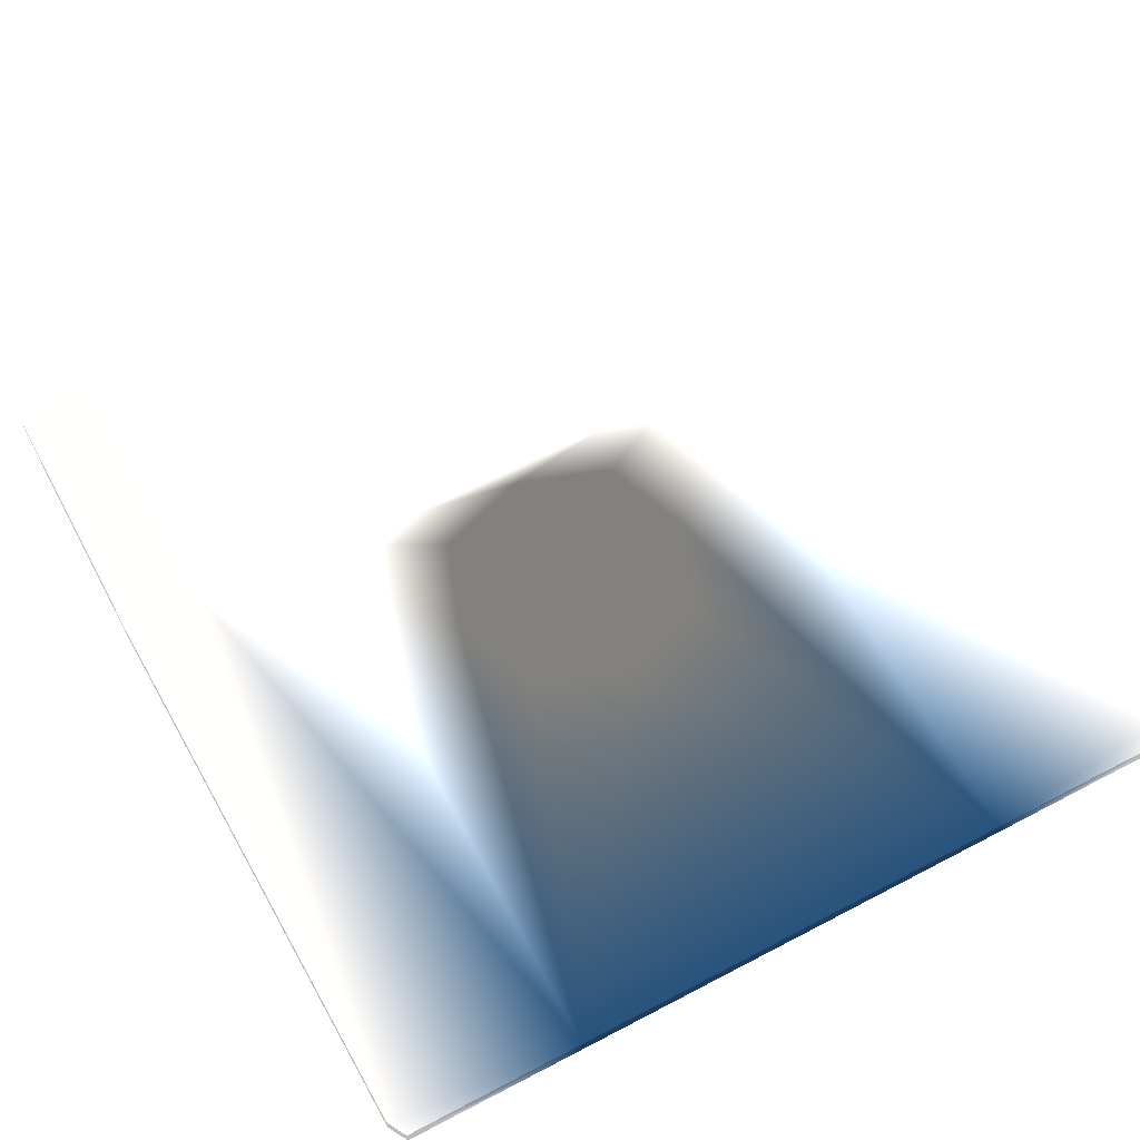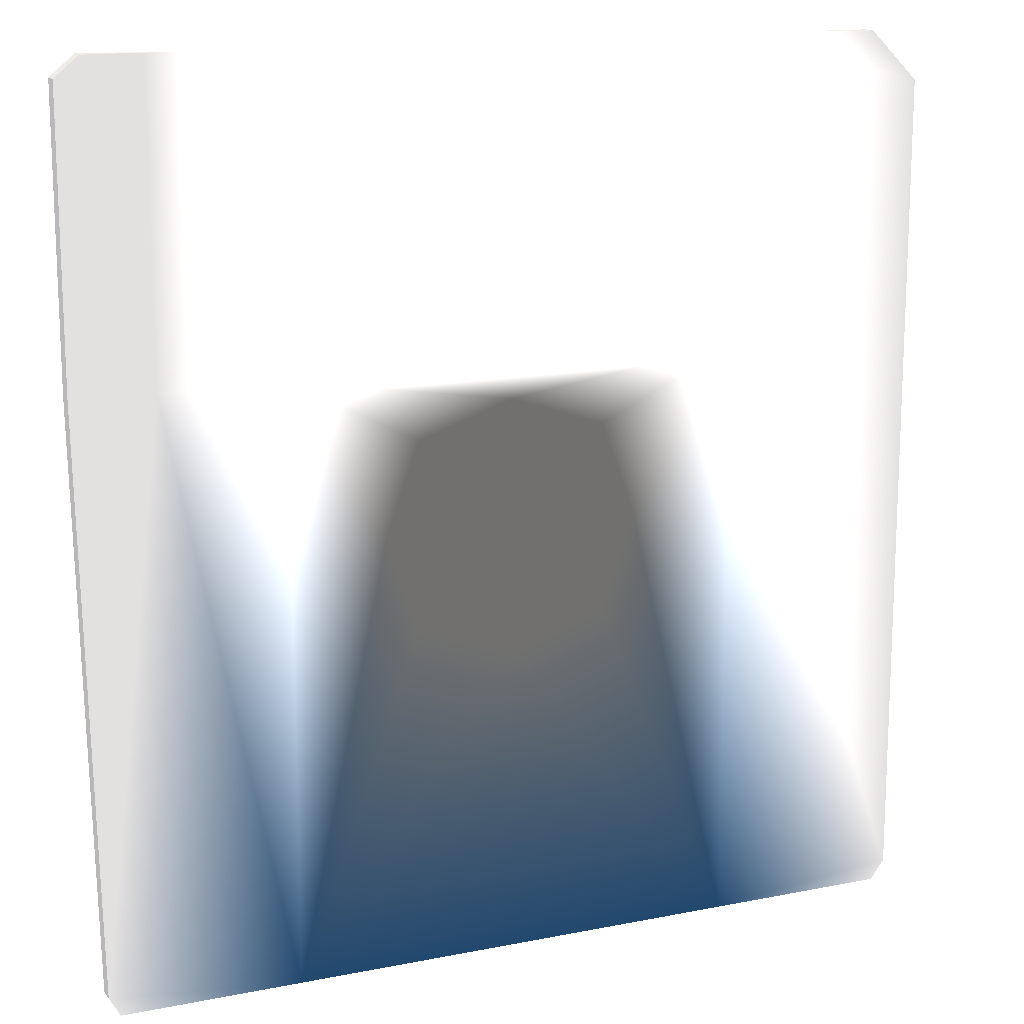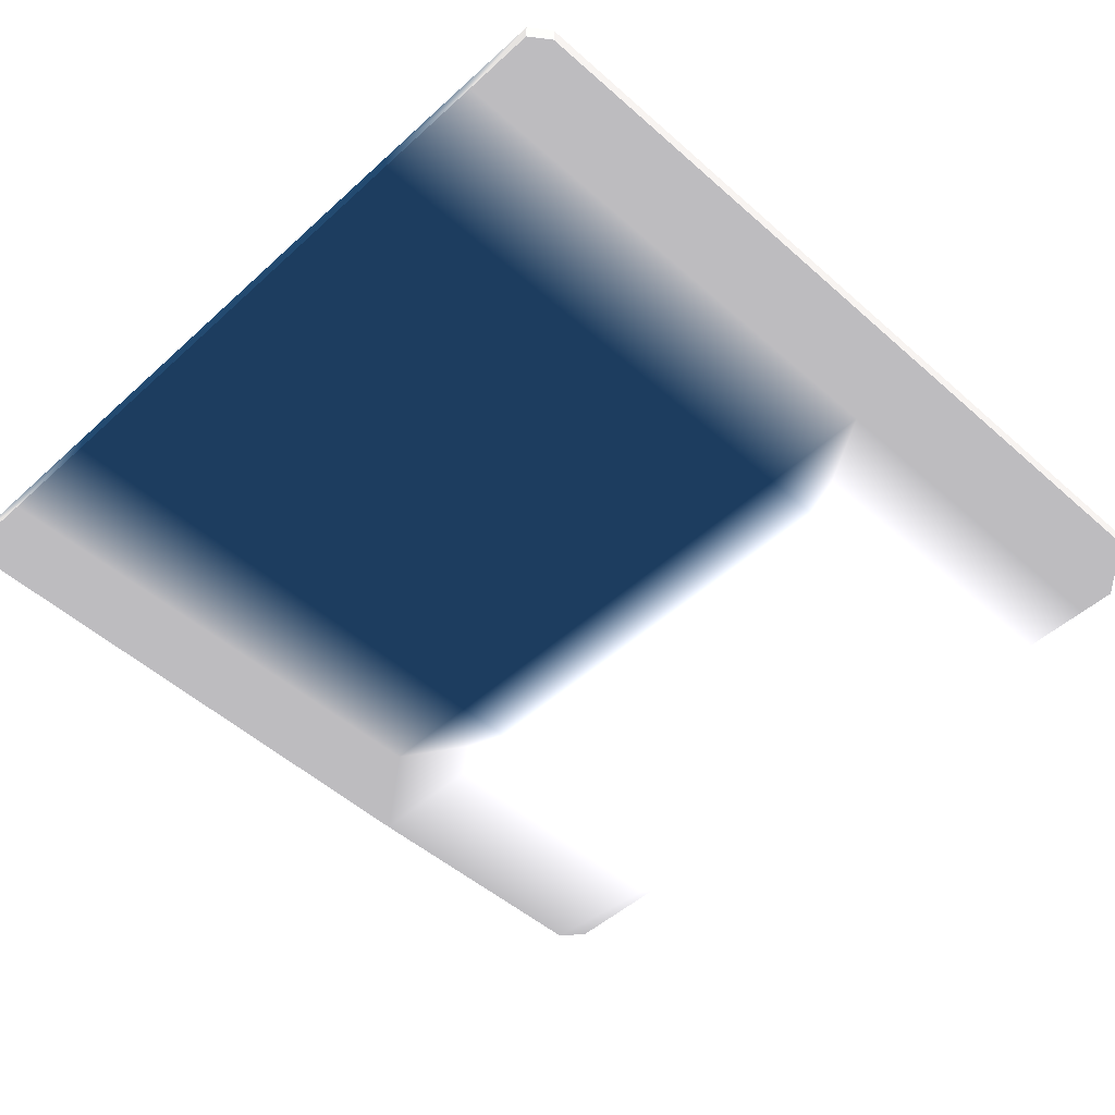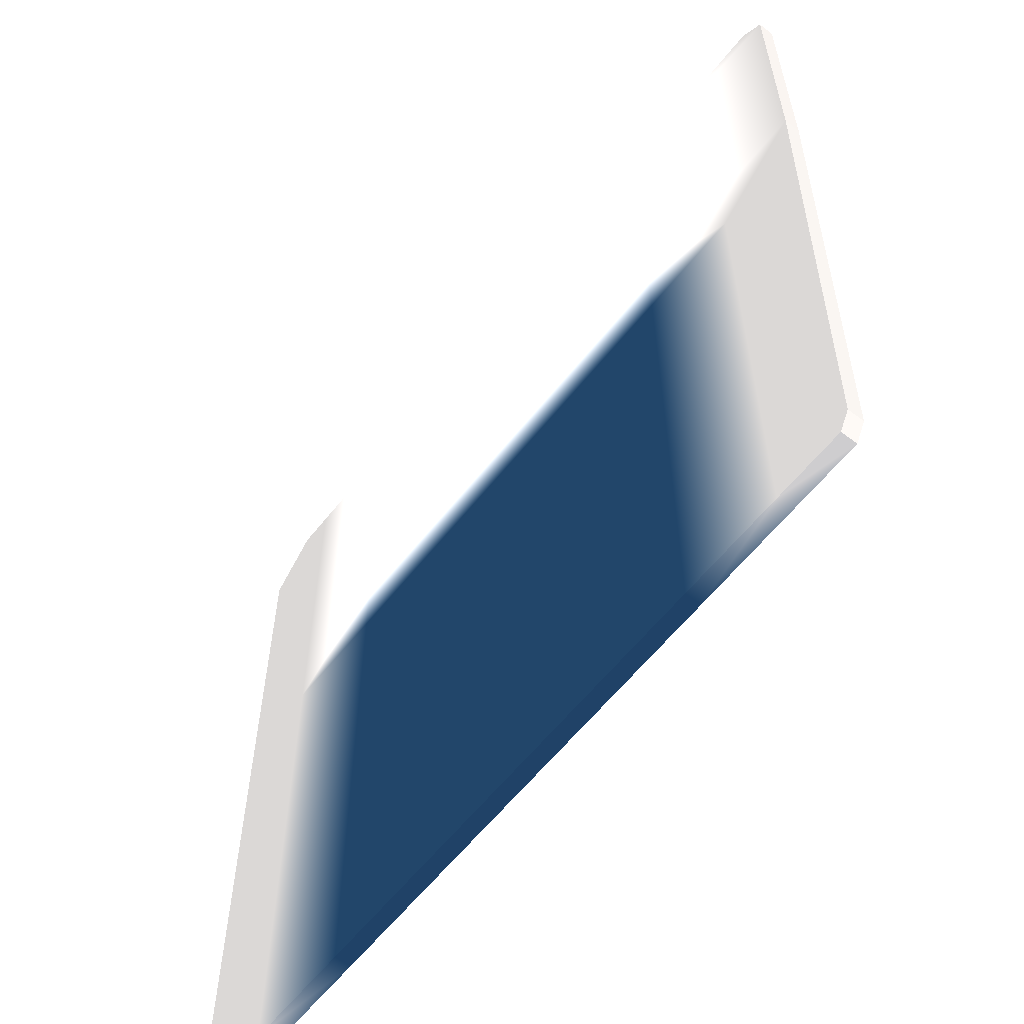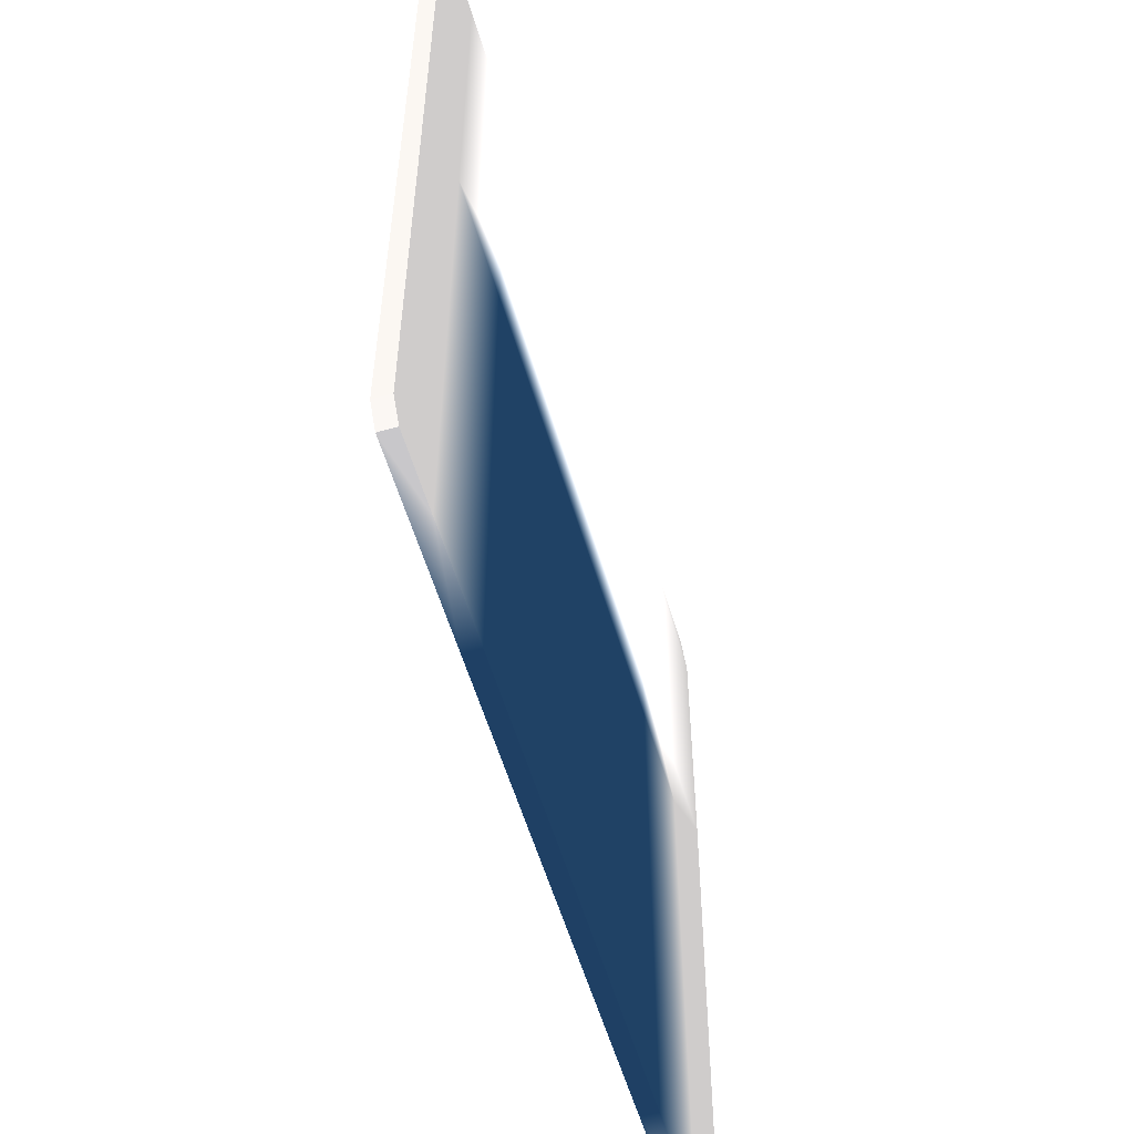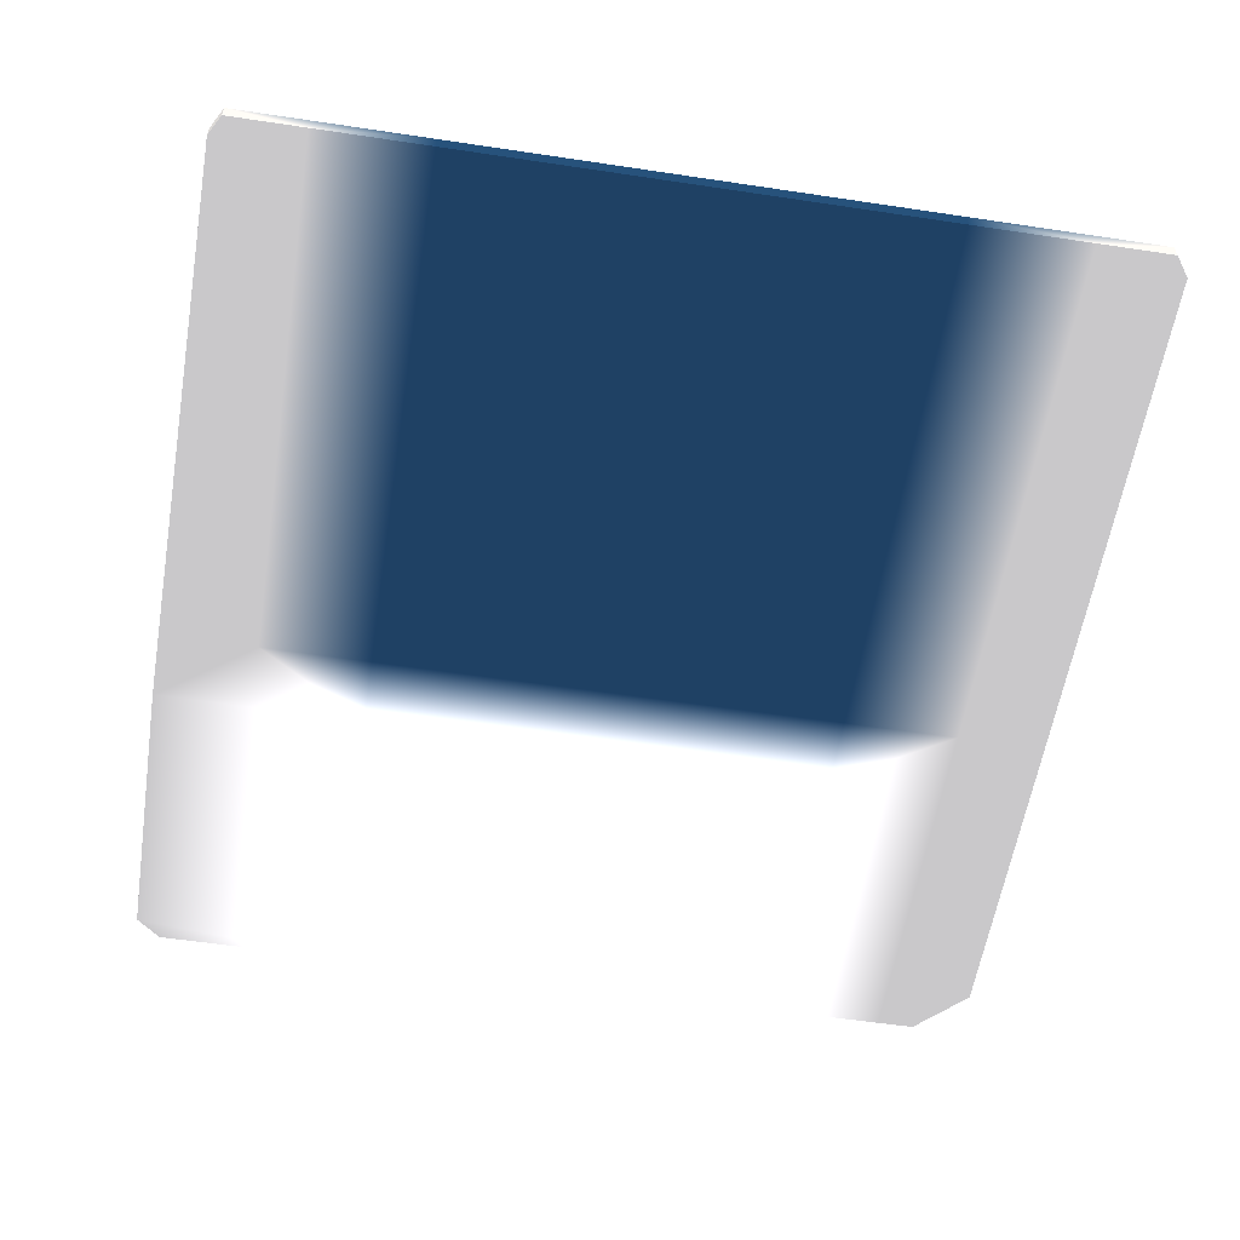
<metadata>
{"format":"obj","ext":"obj","renderer":"f3d","projection":"perspective","resolution":1024,"background":"white","views":[{"elev":61.4,"azim":-28.1,"up":"+Z"},{"elev":14.7,"azim":-23.4,"up":"+Y"},{"elev":-48.8,"azim":45.4,"up":"+Z"},{"elev":-60.3,"azim":-128.2,"up":"+Y"},{"elev":-57.0,"azim":106.5,"up":"+Y"},{"elev":-57.3,"azim":-8.9,"up":"+Z"}]}
</metadata>
<code>
o SM_Floppy
v 0.2816 -0.1935 0 0.5373 0.5333 0.5372
v -0.2816 -0.1935 0 0.5373 0.5333 0.5372
v 0.06019 -0.3587 -0 0.2671 0.2651 0.267
v 0.1 -0.02203 0 0.8466 0.8404 0.8465
v 0.1 -0.1799 0 0.8466 0.8404 0.8465
v -0.06475 -0.3587 -0 0.2671 0.2651 0.267
v 0.02969 -0.02203 0 0.8466 0.8404 0.8465
v 0.02969 -0.1799 0 0.8466 0.8404 0.8465
v 0.2816 -0.02925 0 0.5373 0.5333 0.5372
v 0.249 0.002944 0 0.5373 0.5333 0.5372
v -0.2816 -0.00994 0 0.5373 0.5333 0.5372
v -0.266 0.002944 0 0.5373 0.5333 0.5372
v -0.266 -0.5837 -0 0.5373 0.5333 0.5372
v 0.2721 -0.5837 -0 0.5373 0.5333 0.5372
v 0.2816 -0.5709 -0 0.5373 0.5333 0.5372
v -0.2732 -0.5709 -0 0.5373 0.5333 0.5372
v 0.2816 -0.1935 -0.01073 0.5373 0.5333 0.5372
v -0.2816 -0.1935 -0.01073 0.5373 0.5333 0.5372
v 0.1513 -0.5837 -0.01072 0.0807 0.1729 0.267
v 0.1003 -0.02097 -0.01073 0.8466 0.8404 0.8465
v 0.1003 -0.1801 -0.01073 0.8466 0.8404 0.8465
v -0.1483 -0.5837 -0.01072 0.0807 0.1729 0.267
v 0.02879 -0.02097 -0.01073 0.8466 0.8404 0.8465
v 0.02879 -0.1801 -0.01073 0.8466 0.8404 0.8465
v 0.2816 -0.02925 -0.01073 0.5373 0.5333 0.5372
v 0.249 0.002944 -0.01073 0.5373 0.5333 0.5372
v -0.2816 -0.00994 -0.01073 0.5373 0.5333 0.5372
v -0.266 0.002944 -0.01073 0.5373 0.5333 0.5372
v -0.266 -0.5837 -0.01073 0.5373 0.5333 0.5372
v 0.2721 -0.5837 -0.01072 0.5373 0.5333 0.5372
v 0.2816 -0.5709 -0.01072 0.5373 0.5333 0.5372
v -0.2732 -0.5709 -0.01073 0.5373 0.5333 0.5372
v 0.2816 -0.2394 -0.01073 0.5373 0.5333 0.5372
v -0.1483 -0.2394 -0.01073 0.0807 0.1729 0.267
v 0.1513 -0.2394 -0.01073 0.0807 0.1729 0.267
v -0.2806 -0.2394 -0.01073 0.5373 0.5333 0.5372
v -0.2188 -0.2394 -0.01073 0.5373 0.5333 0.5372
v -0.2188 -0.5837 -0.01072 0.5373 0.5333 0.5372
v 0.2251 -0.2394 -0.01073 0.5373 0.5333 0.5372
v 0.2251 -0.5837 -0.01072 0.5373 0.5333 0.5372
v 0.2251 -0.1935 -0.01073 0.5373 0.5333 0.5372
v 0.2251 0.002944 -0.01073 0.5373 0.5333 0.5372
v 0.1513 0.002944 -0.01073 0.8466 0.8404 0.8465
v -0.1483 0.002944 -0.01073 0.8466 0.8404 0.8465
v -0.1483 -0.1935 -0.01073 0.8466 0.8404 0.8465
v 0.1513 -0.1935 -0.01073 0.8466 0.8404 0.8465
v 0.1513 0.002944 0 0.8466 0.8404 0.8465
v -0.1483 0.002944 0 0.8466 0.8404 0.8465
v -0.06475 -0.2374 0 0.2671 0.2651 0.267
v 0.06019 -0.2374 0 0.2671 0.2651 0.267
v -0.229 -0.1935 0 0.5373 0.5333 0.5372
v -0.229 0.002944 0 0.5373 0.5333 0.5372
v 0.1513 -0.5837 -0 0.0807 0.1729 0.267
v -0.1483 -0.5837 -0 0.0807 0.1729 0.267
v 0.1513 -0.1935 0 0.8466 0.8404 0.8465
v -0.1483 -0.1935 0 0.8466 0.8404 0.8465
v -0.002281 -0.3801 -0 0.2671 0.2651 0.267
v 0.08228 -0.298 -0 0.2671 0.2651 0.267
v -0.002281 -0.216 0 0.2671 0.2651 0.267
v -0.08684 -0.298 -0 0.2671 0.2651 0.267
v -0.002281 -0.298 -0 0.2671 0.2651 0.267
f 52 56 48
f 55 9 47
f 61 6 57
f 7 5 4
f 15 55 53
f 54 51 16
f 45 18 27
f 42 25 41
f 35 45 46
f 21 23 20
f 39 33 31
f 22 37 34
f 15 30 31
f 13 29 38
f 54 19 53
f 16 29 13
f 48 43 44
f 10 26 42
f 15 31 33
f 12 27 11
f 2 18 36
f 9 17 25
f 10 25 26
f 53 19 40
f 11 18 2
f 52 44 28
f 37 18 45
f 34 19 22
f 41 17 39
f 38 29 32
f 40 35 39
f 41 43 42
f 23 43 20
f 23 45 44
f 20 46 21
f 24 46 45
f 7 47 48
f 7 56 8
f 4 55 47
f 8 55 5
f 52 12 11
f 57 54 53
f 58 53 55
f 59 55 56
f 60 56 54
f 61 3 58
f 50 61 58
f 49 61 59
f 52 51 56
f 1 9 55
f 9 10 47
f 61 60 6
f 7 8 5
f 53 14 15
f 15 1 55
f 13 54 16
f 54 56 51
f 51 2 16
f 28 44 27
f 44 45 27
f 26 25 42
f 25 17 41
f 35 34 45
f 21 24 23
f 31 30 40
f 40 39 31
f 22 38 37
f 15 14 30
f 22 54 38
f 54 13 38
f 54 22 19
f 16 32 29
f 48 47 43
f 43 47 42
f 47 10 42
f 17 1 33
f 1 15 33
f 12 28 27
f 32 16 36
f 16 2 36
f 9 1 17
f 10 9 25
f 30 14 40
f 14 53 40
f 11 27 18
f 28 12 52
f 52 48 44
f 45 34 37
f 37 36 18
f 34 35 19
f 17 33 39
f 39 35 46
f 46 41 39
f 36 37 32
f 37 38 32
f 40 19 35
f 41 46 43
f 23 44 43
f 23 24 45
f 20 43 46
f 24 21 46
f 7 4 47
f 7 48 56
f 4 5 55
f 8 56 55
f 2 51 11
f 51 52 11
f 53 3 57
f 57 6 54
f 55 50 58
f 58 3 53
f 56 49 59
f 59 50 55
f 54 6 60
f 60 49 56
f 61 57 3
f 50 59 61
f 49 60 61

</code>
